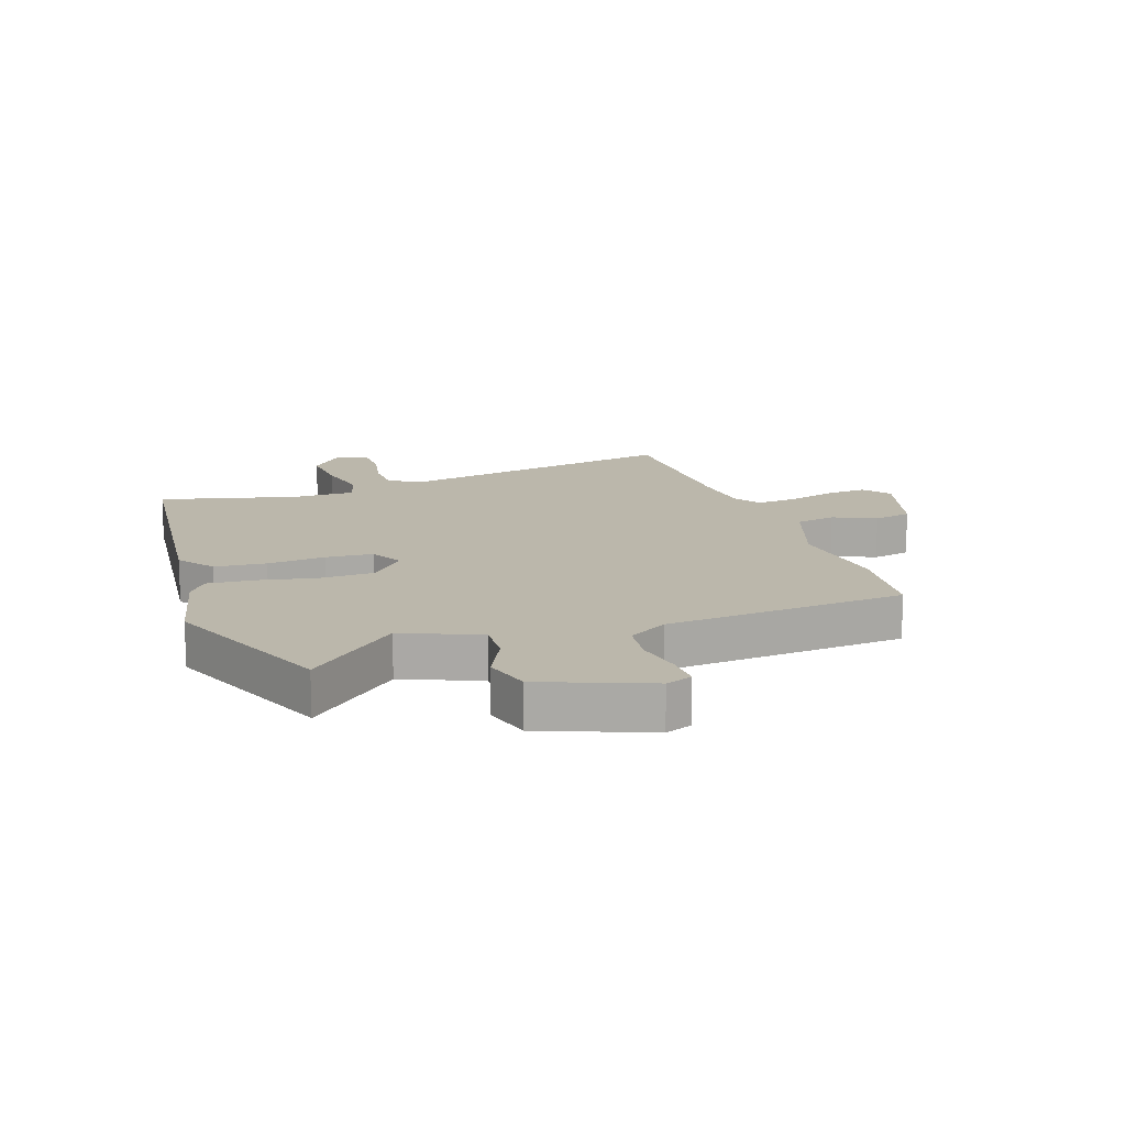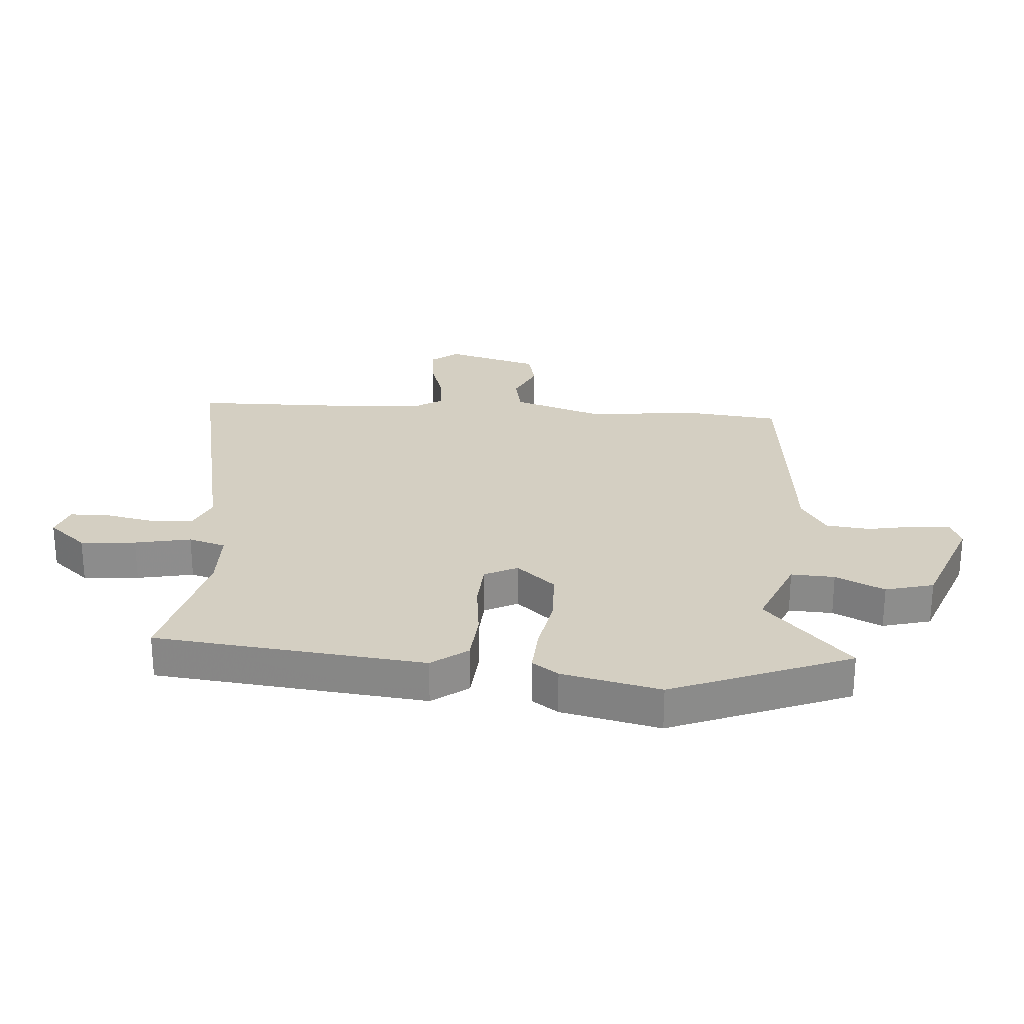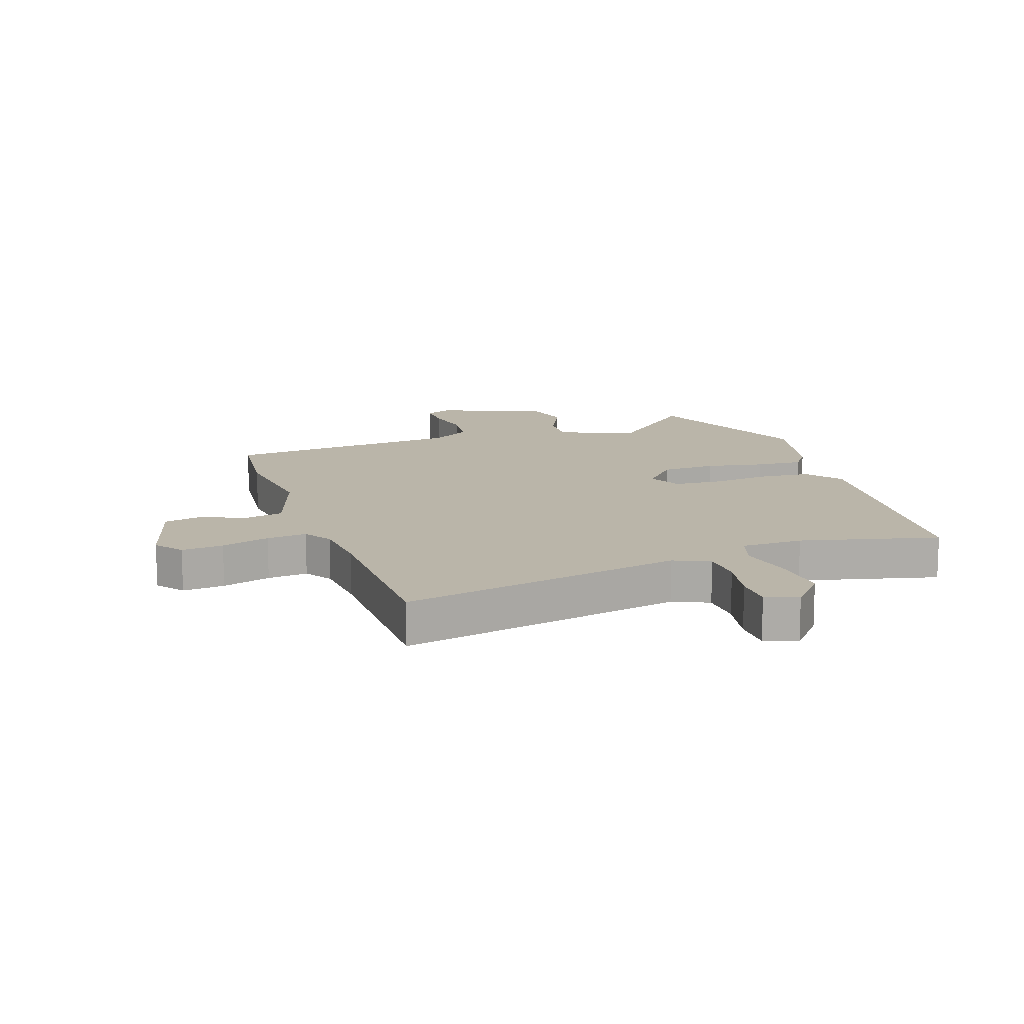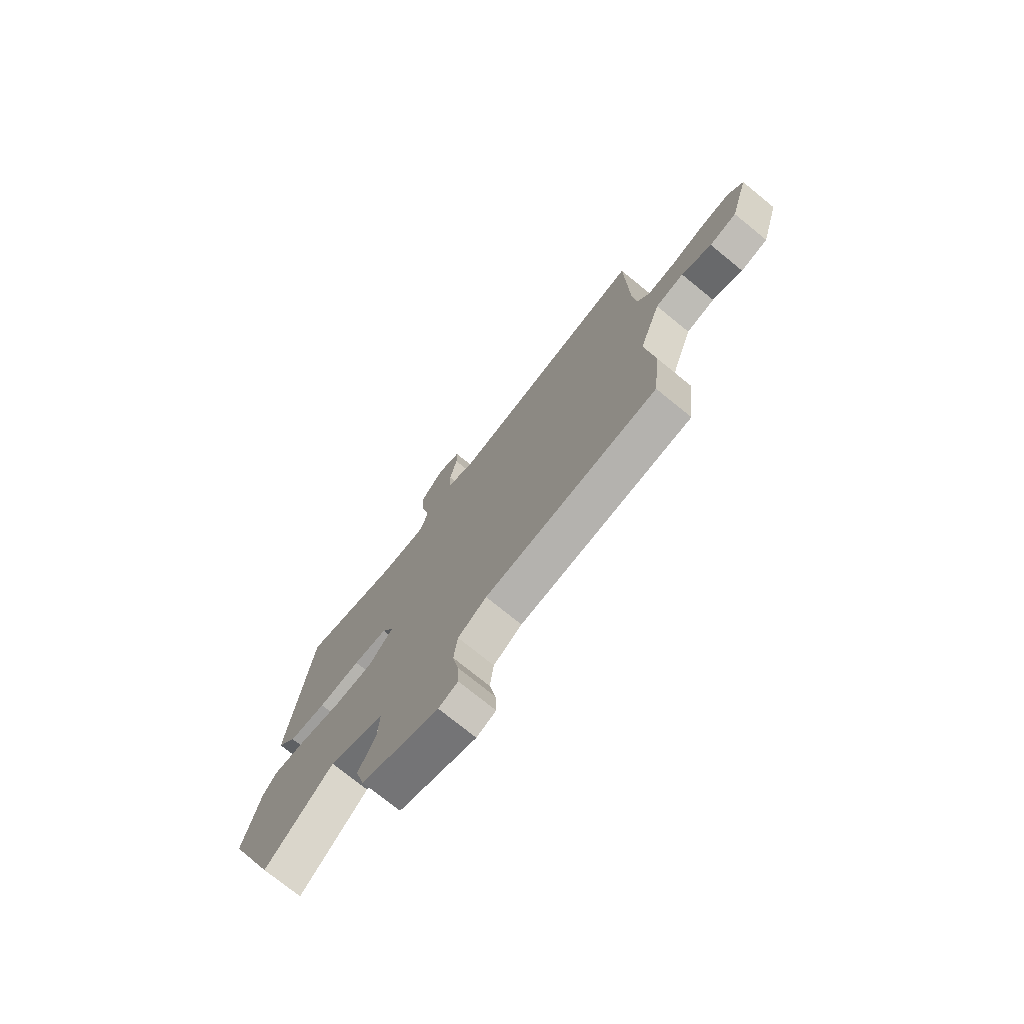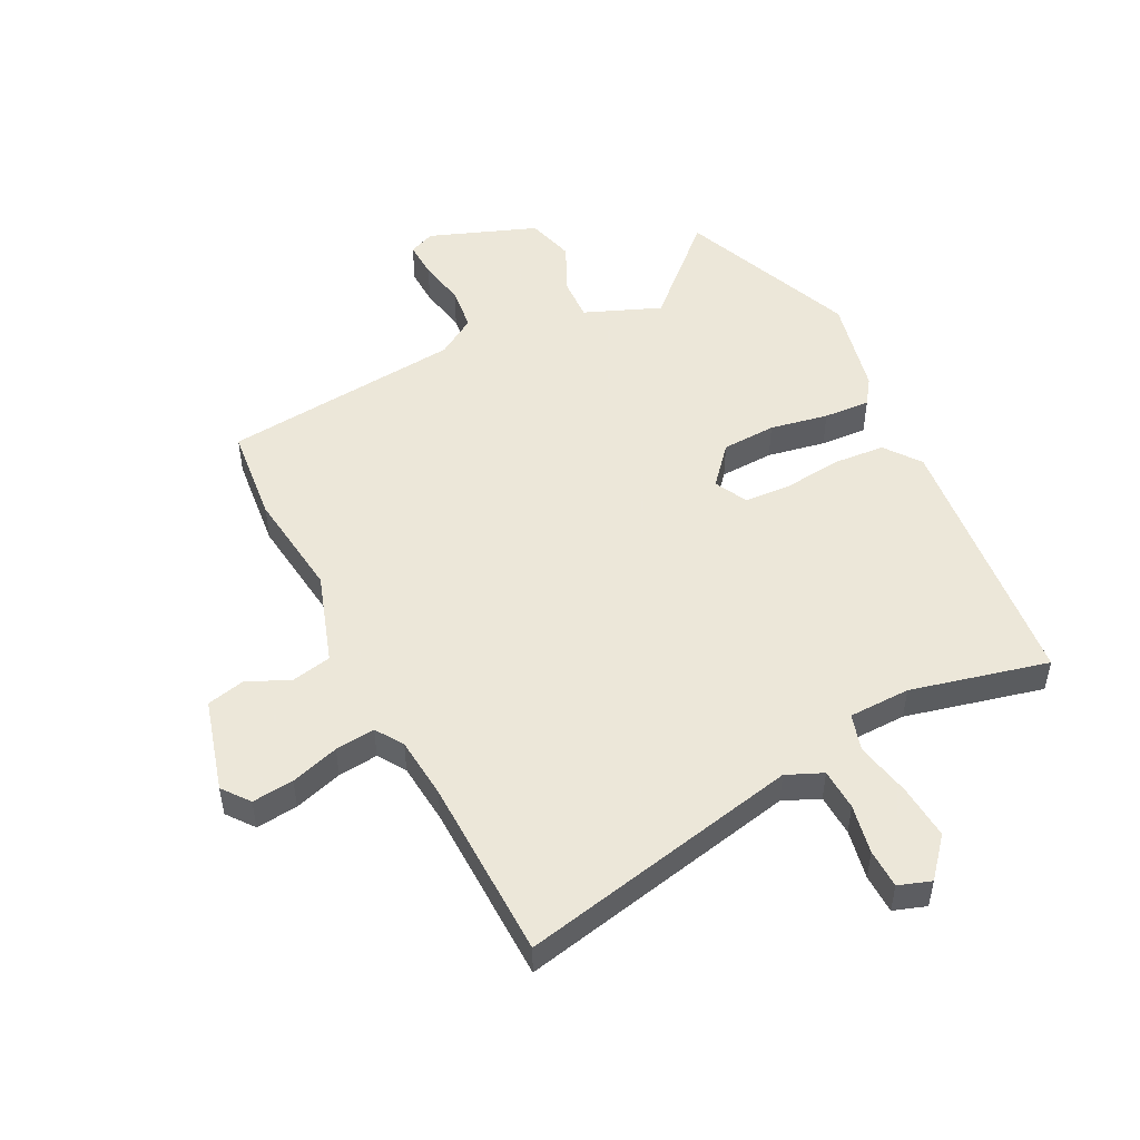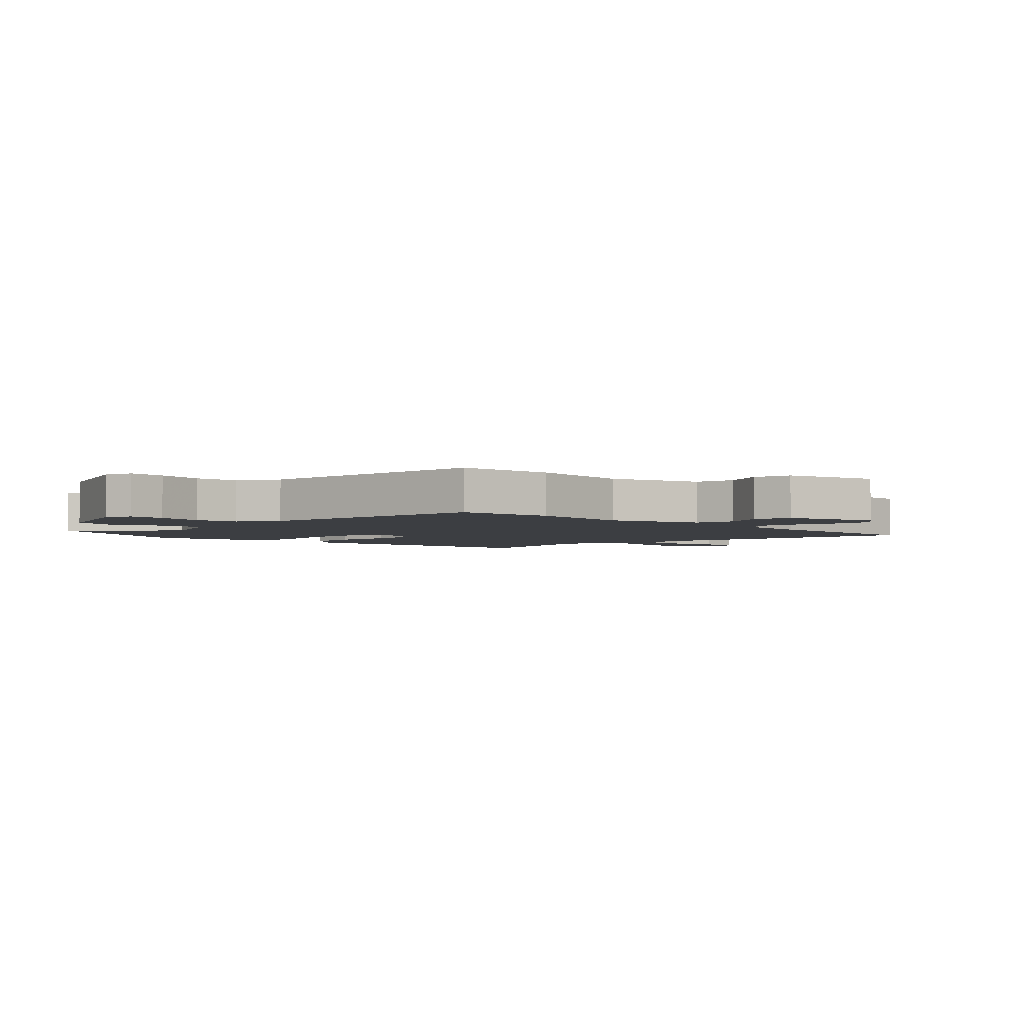
<metadata>
{"format":"obj","ext":"obj","renderer":"f3d","projection":"perspective","resolution":1024,"background":"white","views":[{"elev":14.2,"azim":161.4,"up":"+Y"},{"elev":25.8,"azim":94.1,"up":"+Y"},{"elev":13.6,"azim":-18.8,"up":"+Y"},{"elev":-75.0,"azim":-129.1,"up":"+Z"},{"elev":50.2,"azim":-27.1,"up":"+Y"},{"elev":-3.2,"azim":-134.5,"up":"+Y"}]}
</metadata>
<code>
v -0.499 0.07 -0.506
v -0.517 0.07 -0.342
v -0.496 0.07 -0.159
v -0.548 0.07 -0.004
v -0.616 0.07 0.01
v -0.688 0.07 -0.023
v -0.753 0.07 -0.008
v -0.798 0.07 0.15
v -0.763 0.07 0.196
v -0.692 0.07 0.189
v -0.61 0.07 0.164
v -0.542 0.07 0.157
v -0.512 0.07 0.204
v -0.503 0.07 0.309
v -0.498 0.07 0.62
v -0.019 0.07 0.521
v 0.042 0.07 0.548
v 0.045 0.07 0.619
v 0.028 0.07 0.703
v 0.029 0.07 0.77
v 0.084 0.07 0.789
v 0.14 0.07 0.724
v 0.133 0.07 0.63
v 0.114 0.07 0.535
v 0.133 0.07 0.472
v 0.238 0.07 0.47
v 0.471 0.07 0.527
v 0.521 0.07 0.069
v 0.476 0.07 0.008
v 0.389 0.07 0.001
v 0.29 0.07 0.012
v 0.21 0.07 0.007
v 0.182 0.07 -0.049
v 0.239 0.07 -0.114
v 0.331 0.07 -0.118
v 0.43 0.07 -0.099
v 0.509 0.07 -0.094
v 0.54 0.07 -0.138
v 0.578 0.07 -0.305
v 0.457 0.07 -0.608
v 0.302 0.07 -0.464
v 0.173 0.07 -0.517
v 0.177 0.07 -0.591
v 0.217 0.07 -0.674
v 0.195 0.07 -0.756
v 0.014 0.07 -0.825
v -0.031 0.07 -0.807
v -0.029 0.07 -0.744
v -0.014 0.07 -0.663
v -0.023 0.07 -0.588
v -0.09 0.07 -0.546
v -0.499 0 -0.506
v -0.517 0 -0.342
v -0.496 0 -0.159
v -0.548 0 -0.004
v -0.616 0 0.01
v -0.688 0 -0.023
v -0.753 0 -0.008
v -0.798 0 0.15
v -0.763 0 0.196
v -0.692 0 0.189
v -0.61 0 0.164
v -0.542 0 0.157
v -0.512 0 0.204
v -0.503 0 0.309
v -0.498 0 0.62
v -0.019 0 0.521
v 0.042 0 0.548
v 0.045 0 0.619
v 0.028 0 0.703
v 0.029 0 0.77
v 0.084 0 0.789
v 0.14 0 0.724
v 0.133 0 0.63
v 0.114 0 0.535
v 0.133 0 0.472
v 0.238 0 0.47
v 0.471 0 0.527
v 0.521 0 0.069
v 0.476 0 0.008
v 0.389 0 0.001
v 0.29 0 0.012
v 0.21 0 0.007
v 0.182 0 -0.049
v 0.239 0 -0.114
v 0.331 0 -0.118
v 0.43 0 -0.099
v 0.509 0 -0.094
v 0.54 0 -0.138
v 0.578 0 -0.305
v 0.457 0 -0.608
v 0.302 0 -0.464
v 0.173 0 -0.517
v 0.177 0 -0.591
v 0.217 0 -0.674
v 0.195 0 -0.756
v 0.014 0 -0.825
v -0.031 0 -0.807
v -0.029 0 -0.744
v -0.014 0 -0.663
v -0.023 0 -0.588
v -0.09 0 -0.546
f 46 47 48 49
f 46 49 50
f 43 44 45 46
f 42 43 46 50
f 41 42 50 51
f 39 40 41
f 35 36 37 38
f 34 35 38 39
f 28 29 30 31
f 26 27 28 31
f 25 26 31 32
f 24 25 32 33
f 22 23 24
f 21 22 24
f 18 19 20 21
f 17 18 21 24
f 16 17 24 33
f 14 15 16 33
f 8 9 10 11
f 8 11 12
f 5 6 7 8
f 4 5 8 12
f 3 4 12 13
f 1 2 3
f 51 1 3
f 34 39 41 51
f 14 33 34 51
f 3 13 14 51
f 100 99 98 97
f 101 100 97
f 97 96 95 94
f 101 97 94 93
f 102 101 93 92
f 92 91 90
f 89 88 87 86
f 90 89 86 85
f 82 81 80 79
f 82 79 78 77
f 83 82 77 76
f 84 83 76 75
f 75 74 73
f 75 73 72
f 72 71 70 69
f 75 72 69 68
f 84 75 68 67
f 84 67 66 65
f 62 61 60 59
f 63 62 59
f 59 58 57 56
f 63 59 56 55
f 64 63 55 54
f 54 53 52
f 54 52 102
f 102 92 90 85
f 102 85 84 65
f 102 65 64 54
f 1 52 53 2
f 2 53 54 3
f 3 54 55 4
f 4 55 56 5
f 5 56 57 6
f 6 57 58 7
f 7 58 59 8
f 8 59 60 9
f 9 60 61 10
f 10 61 62 11
f 11 62 63 12
f 12 63 64 13
f 13 64 65 14
f 14 65 66 15
f 15 66 67 16
f 16 67 68 17
f 17 68 69 18
f 18 69 70 19
f 19 70 71 20
f 20 71 72 21
f 21 72 73 22
f 22 73 74 23
f 23 74 75 24
f 24 75 76 25
f 25 76 77 26
f 26 77 78 27
f 27 78 79 28
f 28 79 80 29
f 29 80 81 30
f 30 81 82 31
f 31 82 83 32
f 32 83 84 33
f 33 84 85 34
f 34 85 86 35
f 35 86 87 36
f 36 87 88 37
f 37 88 89 38
f 38 89 90 39
f 39 90 91 40
f 40 91 92 41
f 41 92 93 42
f 42 93 94 43
f 43 94 95 44
f 44 95 96 45
f 45 96 97 46
f 46 97 98 47
f 47 98 99 48
f 48 99 100 49
f 49 100 101 50
f 50 101 102 51
f 51 102 52 1

</code>
